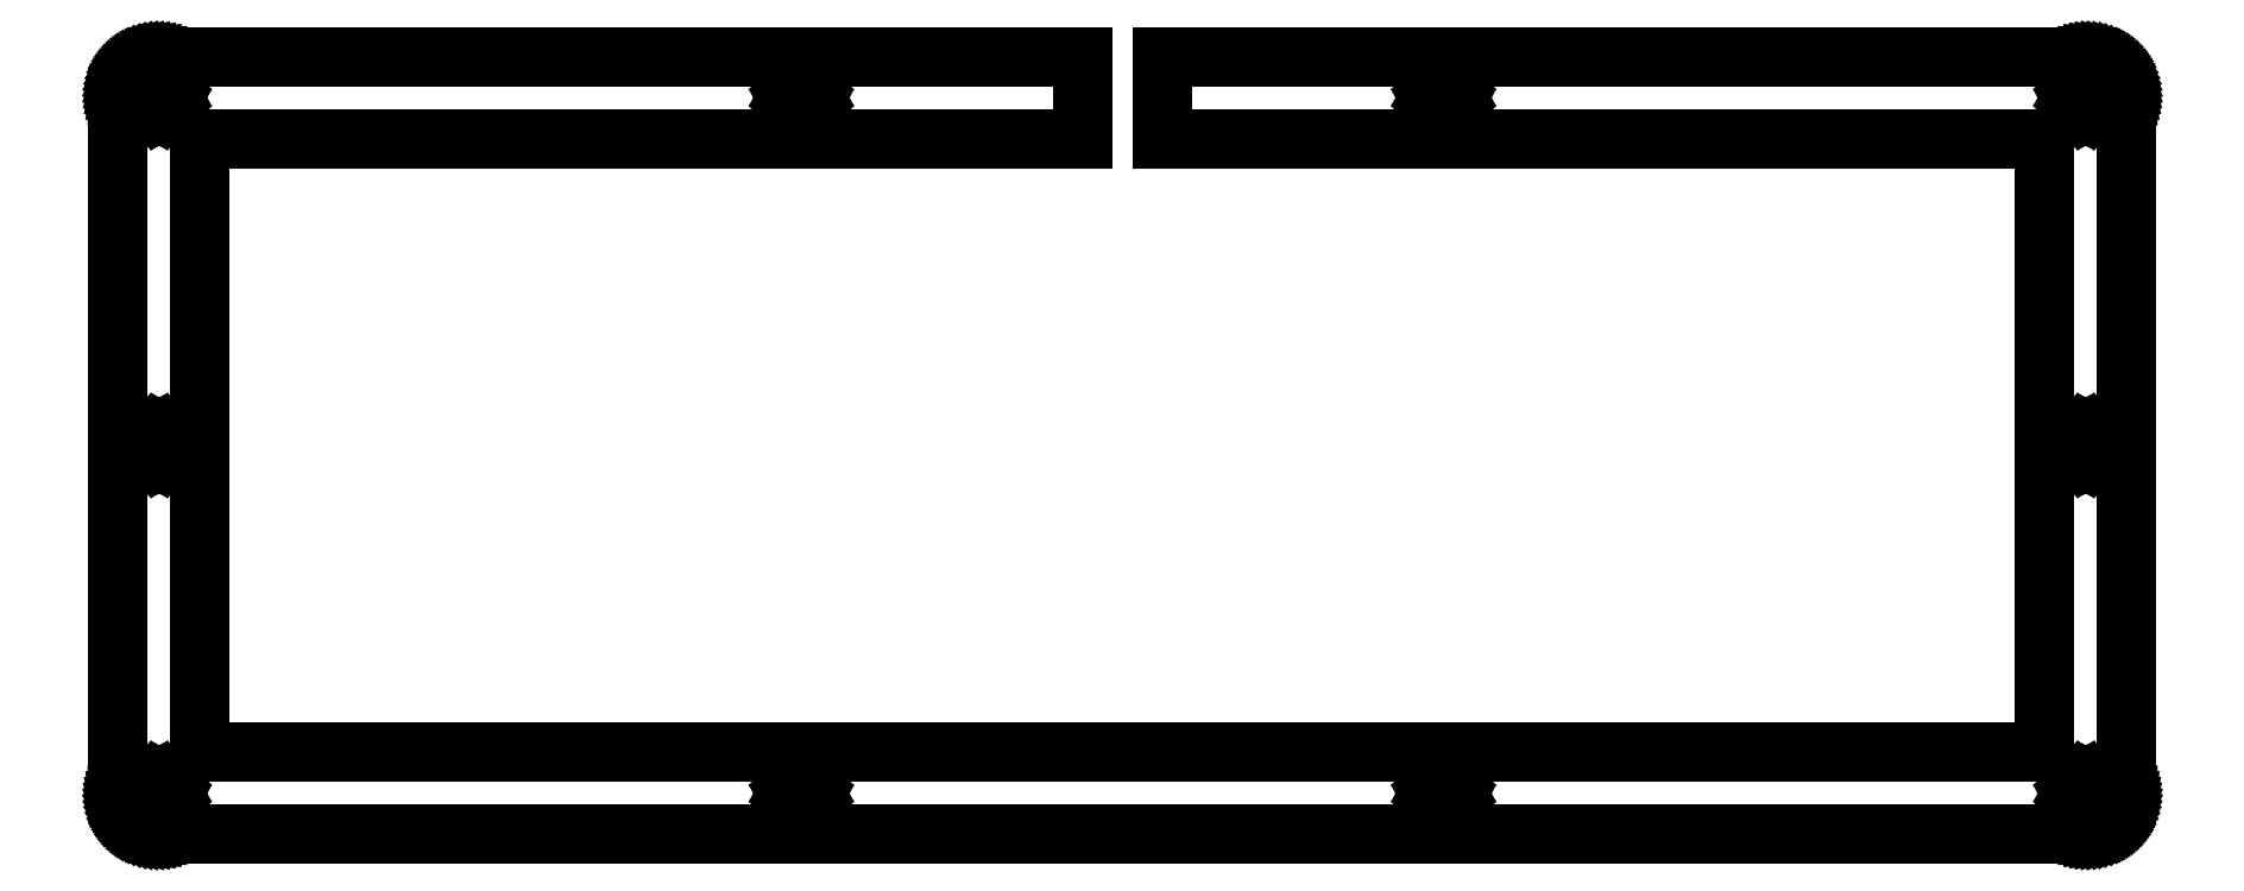
<metadata>
{"format":"dxf","ext":"dxf","renderer":"ezdxf+matplotlib","layout":"modelspace","background":"white","min_lineweight":24,"dpi":150}
</metadata>
<code>
0
SECTION
2
ENTITIES
0
LINE
8
0
10
119.5
20
96.57
30
0
11
119.5
21
86.42
31
0
0
LINE
8
0
10
119.5
20
86.42
30
0
11
10.24
21
86.42
31
0
0
LINE
8
0
10
10.24
20
86.42
30
0
11
10.24
21
10.36
31
0
0
LINE
8
0
10
10.24
20
10.36
30
0
11
238.7
21
10.36
31
0
0
LINE
8
0
10
238.7
20
10.36
30
0
11
238.7
21
86.42
31
0
0
LINE
8
0
10
238.7
20
86.42
30
0
11
129.4
21
86.42
31
0
0
LINE
8
0
10
129.4
20
86.42
30
0
11
129.4
21
96.57
31
0
0
LINE
8
0
10
129.4
20
96.57
30
0
11
243.8
21
96.57
31
0
0
LINE
8
0
10
243.8
20
96.57
30
0
11
244.2
21
96.55
31
0
0
LINE
8
0
10
244.2
20
96.55
30
0
11
244.6
21
96.5
31
0
0
LINE
8
0
10
244.6
20
96.5
30
0
11
245
21
96.43
31
0
0
LINE
8
0
10
245
20
96.43
30
0
11
245.4
21
96.32
31
0
0
LINE
8
0
10
245.4
20
96.32
30
0
11
245.8
21
96.19
31
0
0
LINE
8
0
10
245.8
20
96.19
30
0
11
246.1
21
96.02
31
0
0
LINE
8
0
10
246.1
20
96.02
30
0
11
246.5
21
95.83
31
0
0
LINE
8
0
10
246.5
20
95.83
30
0
11
246.8
21
95.61
31
0
0
LINE
8
0
10
246.8
20
95.61
30
0
11
247.1
21
95.37
31
0
0
LINE
8
0
10
247.1
20
95.37
30
0
11
247.4
21
95.1
31
0
0
LINE
8
0
10
247.4
20
95.1
30
0
11
247.6
21
94.81
31
0
0
LINE
8
0
10
247.6
20
94.81
30
0
11
247.9
21
94.5
31
0
0
LINE
8
0
10
247.9
20
94.5
30
0
11
248.1
21
94.18
31
0
0
LINE
8
0
10
248.1
20
94.18
30
0
11
248.3
21
93.84
31
0
0
LINE
8
0
10
248.3
20
93.84
30
0
11
248.5
21
93.48
31
0
0
LINE
8
0
10
248.5
20
93.48
30
0
11
248.6
21
93.11
31
0
0
LINE
8
0
10
248.6
20
93.11
30
0
11
248.7
21
92.73
31
0
0
LINE
8
0
10
248.7
20
92.73
30
0
11
248.8
21
92.35
31
0
0
LINE
8
0
10
248.8
20
92.35
30
0
11
248.8
21
91.96
31
0
0
LINE
8
0
10
248.8
20
91.96
30
0
11
248.8
21
91.57
31
0
0
LINE
8
0
10
248.8
20
91.57
30
0
11
248.8
21
5.215
31
0
0
LINE
8
0
10
248.8
20
5.215
30
0
11
248.8
21
4.823
31
0
0
LINE
8
0
10
248.8
20
4.823
30
0
11
248.8
21
4.433
31
0
0
LINE
8
0
10
248.8
20
4.433
30
0
11
248.7
21
4.047
31
0
0
LINE
8
0
10
248.7
20
4.047
30
0
11
248.6
21
3.67
31
0
0
LINE
8
0
10
248.6
20
3.67
30
0
11
248.5
21
3.302
31
0
0
LINE
8
0
10
248.5
20
3.302
30
0
11
248.3
21
2.946
31
0
0
LINE
8
0
10
248.3
20
2.946
30
0
11
248.1
21
2.603
31
0
0
LINE
8
0
10
248.1
20
2.603
30
0
11
247.9
21
2.277
31
0
0
LINE
8
0
10
247.9
20
2.277
30
0
11
247.6
21
1.968
31
0
0
LINE
8
0
10
247.6
20
1.968
30
0
11
247.4
21
1.68
31
0
0
LINE
8
0
10
247.4
20
1.68
30
0
11
247.1
21
1.412
31
0
0
LINE
8
0
10
247.1
20
1.412
30
0
11
246.8
21
1.17
31
0
0
LINE
8
0
10
246.8
20
1.17
30
0
11
246.5
21
0.9522
31
0
0
LINE
8
0
10
246.5
20
0.9522
30
0
11
246.1
21
0.7593
31
0
0
LINE
8
0
10
246.1
20
0.7593
30
0
11
245.8
21
0.5953
31
0
0
LINE
8
0
10
245.8
20
0.5953
30
0
11
245.4
21
0.4603
31
0
0
LINE
8
0
10
245.4
20
0.4603
30
0
11
245
21
0.3542
31
0
0
LINE
8
0
10
245
20
0.3542
30
0
11
244.6
21
0.277
31
0
0
LINE
8
0
10
244.6
20
0.277
30
0
11
244.2
21
0.2301
31
0
0
LINE
8
0
10
244.2
20
0.2301
30
0
11
243.8
21
0.215
31
0
0
LINE
8
0
10
243.8
20
0.215
30
0
11
5.095
21
0.215
31
0
0
LINE
8
0
10
5.095
20
0.215
30
0
11
4.702
21
0.2301
31
0
0
LINE
8
0
10
4.702
20
0.2301
30
0
11
4.312
21
0.277
31
0
0
LINE
8
0
10
4.312
20
0.277
30
0
11
3.926
21
0.3542
31
0
0
LINE
8
0
10
3.926
20
0.3542
30
0
11
3.548
21
0.4603
31
0
0
LINE
8
0
10
3.548
20
0.4603
30
0
11
3.181
21
0.5953
31
0
0
LINE
8
0
10
3.181
20
0.5953
30
0
11
2.825
21
0.7593
31
0
0
LINE
8
0
10
2.825
20
0.7593
30
0
11
2.482
21
0.9522
31
0
0
LINE
8
0
10
2.482
20
0.9522
30
0
11
2.155
21
1.17
31
0
0
LINE
8
0
10
2.155
20
1.17
30
0
11
1.847
21
1.412
31
0
0
LINE
8
0
10
1.847
20
1.412
30
0
11
1.559
21
1.68
31
0
0
LINE
8
0
10
1.559
20
1.68
30
0
11
1.291
21
1.968
31
0
0
LINE
8
0
10
1.291
20
1.968
30
0
11
1.049
21
2.277
31
0
0
LINE
8
0
10
1.049
20
2.277
30
0
11
0.831
21
2.603
31
0
0
LINE
8
0
10
0.831
20
2.603
30
0
11
0.638
21
2.946
31
0
0
LINE
8
0
10
0.638
20
2.946
30
0
11
0.474
21
3.302
31
0
0
LINE
8
0
10
0.474
20
3.302
30
0
11
0.339
21
3.67
31
0
0
LINE
8
0
10
0.339
20
3.67
30
0
11
0.2329
21
4.047
31
0
0
LINE
8
0
10
0.2329
20
4.047
30
0
11
0.1557
21
4.433
31
0
0
LINE
8
0
10
0.1557
20
4.433
30
0
11
0.1089
21
4.823
31
0
0
LINE
8
0
10
0.1089
20
4.823
30
0
11
0.09508
21
5.216
31
0
0
LINE
8
0
10
0.09508
20
5.216
30
0
11
0.09508
21
91.57
31
0
0
LINE
8
0
10
0.09508
20
91.57
30
0
11
0.1089
21
91.96
31
0
0
LINE
8
0
10
0.1089
20
91.96
30
0
11
0.1557
21
92.35
31
0
0
LINE
8
0
10
0.1557
20
92.35
30
0
11
0.2329
21
92.73
31
0
0
LINE
8
0
10
0.2329
20
92.73
30
0
11
0.339
21
93.11
31
0
0
LINE
8
0
10
0.339
20
93.11
30
0
11
0.474
21
93.48
31
0
0
LINE
8
0
10
0.474
20
93.48
30
0
11
0.638
21
93.84
31
0
0
LINE
8
0
10
0.638
20
93.84
30
0
11
0.831
21
94.18
31
0
0
LINE
8
0
10
0.831
20
94.18
30
0
11
1.049
21
94.5
31
0
0
LINE
8
0
10
1.049
20
94.5
30
0
11
1.291
21
94.81
31
0
0
LINE
8
0
10
1.291
20
94.81
30
0
11
1.559
21
95.1
31
0
0
LINE
8
0
10
1.559
20
95.1
30
0
11
1.847
21
95.37
31
0
0
LINE
8
0
10
1.847
20
95.37
30
0
11
2.155
21
95.61
31
0
0
LINE
8
0
10
2.155
20
95.61
30
0
11
2.482
21
95.83
31
0
0
LINE
8
0
10
2.482
20
95.83
30
0
11
2.825
21
96.02
31
0
0
LINE
8
0
10
2.825
20
96.02
30
0
11
3.181
21
96.19
31
0
0
LINE
8
0
10
3.181
20
96.19
30
0
11
3.548
21
96.32
31
0
0
LINE
8
0
10
3.548
20
96.32
30
0
11
3.926
21
96.43
31
0
0
LINE
8
0
10
3.926
20
96.43
30
0
11
4.312
21
96.5
31
0
0
LINE
8
0
10
4.312
20
96.5
30
0
11
4.702
21
96.55
31
0
0
LINE
8
0
10
4.702
20
96.55
30
0
11
5.095
21
96.57
31
0
0
LINE
8
0
10
5.095
20
96.57
30
0
11
119.5
21
96.57
31
0
0
LINE
8
0
10
243.3
20
6.883
30
0
11
242.8
21
6.646
31
0
0
LINE
8
0
10
242.8
20
6.646
30
0
11
242.4
21
6.274
31
0
0
LINE
8
0
10
242.4
20
6.274
30
0
11
242.2
21
5.807
31
0
0
LINE
8
0
10
242.2
20
5.807
30
0
11
242.1
21
5.29
31
0
0
LINE
8
0
10
242.1
20
5.29
30
0
11
242.2
21
4.772
31
0
0
LINE
8
0
10
242.2
20
4.772
30
0
11
242.4
21
4.305
31
0
0
LINE
8
0
10
242.4
20
4.305
30
0
11
242.8
21
3.934
31
0
0
LINE
8
0
10
242.8
20
3.934
30
0
11
243.3
21
3.697
31
0
0
LINE
8
0
10
243.3
20
3.697
30
0
11
243.8
21
3.616
31
0
0
LINE
8
0
10
243.8
20
3.616
30
0
11
244.3
21
3.697
31
0
0
LINE
8
0
10
244.3
20
3.697
30
0
11
244.8
21
3.934
31
0
0
LINE
8
0
10
244.8
20
3.934
30
0
11
245.1
21
4.305
31
0
0
LINE
8
0
10
245.1
20
4.305
30
0
11
245.4
21
4.772
31
0
0
LINE
8
0
10
245.4
20
4.772
30
0
11
245.4
21
5.29
31
0
0
LINE
8
0
10
245.4
20
5.29
30
0
11
245.4
21
5.807
31
0
0
LINE
8
0
10
245.4
20
5.807
30
0
11
245.1
21
6.274
31
0
0
LINE
8
0
10
245.1
20
6.274
30
0
11
244.8
21
6.646
31
0
0
LINE
8
0
10
244.8
20
6.646
30
0
11
244.3
21
6.883
31
0
0
LINE
8
0
10
244.3
20
6.883
30
0
11
243.8
21
6.965
31
0
0
LINE
8
0
10
243.8
20
6.965
30
0
11
243.3
21
6.883
31
0
0
LINE
8
0
10
163.7
20
6.883
30
0
11
163.3
21
6.646
31
0
0
LINE
8
0
10
163.3
20
6.646
30
0
11
162.9
21
6.274
31
0
0
LINE
8
0
10
162.9
20
6.274
30
0
11
162.6
21
5.807
31
0
0
LINE
8
0
10
162.6
20
5.807
30
0
11
162.6
21
5.29
31
0
0
LINE
8
0
10
162.6
20
5.29
30
0
11
162.6
21
4.772
31
0
0
LINE
8
0
10
162.6
20
4.772
30
0
11
162.9
21
4.305
31
0
0
LINE
8
0
10
162.9
20
4.305
30
0
11
163.3
21
3.934
31
0
0
LINE
8
0
10
163.3
20
3.934
30
0
11
163.7
21
3.697
31
0
0
LINE
8
0
10
163.7
20
3.697
30
0
11
164.2
21
3.616
31
0
0
LINE
8
0
10
164.2
20
3.616
30
0
11
164.8
21
3.697
31
0
0
LINE
8
0
10
164.8
20
3.697
30
0
11
165.2
21
3.934
31
0
0
LINE
8
0
10
165.2
20
3.934
30
0
11
165.6
21
4.305
31
0
0
LINE
8
0
10
165.6
20
4.305
30
0
11
165.8
21
4.772
31
0
0
LINE
8
0
10
165.8
20
4.772
30
0
11
165.9
21
5.29
31
0
0
LINE
8
0
10
165.9
20
5.29
30
0
11
165.8
21
5.807
31
0
0
LINE
8
0
10
165.8
20
5.807
30
0
11
165.6
21
6.274
31
0
0
LINE
8
0
10
165.6
20
6.274
30
0
11
165.2
21
6.646
31
0
0
LINE
8
0
10
165.2
20
6.646
30
0
11
164.8
21
6.883
31
0
0
LINE
8
0
10
164.8
20
6.883
30
0
11
164.2
21
6.965
31
0
0
LINE
8
0
10
164.2
20
6.965
30
0
11
163.7
21
6.883
31
0
0
LINE
8
0
10
84.19
20
6.883
30
0
11
83.72
21
6.646
31
0
0
LINE
8
0
10
83.72
20
6.646
30
0
11
83.35
21
6.274
31
0
0
LINE
8
0
10
83.35
20
6.274
30
0
11
83.11
21
5.807
31
0
0
LINE
8
0
10
83.11
20
5.807
30
0
11
83.03
21
5.29
31
0
0
LINE
8
0
10
83.03
20
5.29
30
0
11
83.11
21
4.772
31
0
0
LINE
8
0
10
83.11
20
4.772
30
0
11
83.35
21
4.305
31
0
0
LINE
8
0
10
83.35
20
4.305
30
0
11
83.72
21
3.934
31
0
0
LINE
8
0
10
83.72
20
3.934
30
0
11
84.19
21
3.697
31
0
0
LINE
8
0
10
84.19
20
3.697
30
0
11
84.7
21
3.616
31
0
0
LINE
8
0
10
84.7
20
3.616
30
0
11
85.22
21
3.697
31
0
0
LINE
8
0
10
85.22
20
3.697
30
0
11
85.69
21
3.934
31
0
0
LINE
8
0
10
85.69
20
3.934
30
0
11
86.06
21
4.305
31
0
0
LINE
8
0
10
86.06
20
4.305
30
0
11
86.3
21
4.772
31
0
0
LINE
8
0
10
86.3
20
4.772
30
0
11
86.38
21
5.29
31
0
0
LINE
8
0
10
86.38
20
5.29
30
0
11
86.3
21
5.807
31
0
0
LINE
8
0
10
86.3
20
5.807
30
0
11
86.06
21
6.274
31
0
0
LINE
8
0
10
86.06
20
6.274
30
0
11
85.69
21
6.646
31
0
0
LINE
8
0
10
85.69
20
6.646
30
0
11
85.22
21
6.883
31
0
0
LINE
8
0
10
85.22
20
6.883
30
0
11
84.7
21
6.965
31
0
0
LINE
8
0
10
84.7
20
6.965
30
0
11
84.19
21
6.883
31
0
0
LINE
8
0
10
4.651
20
6.883
30
0
11
4.185
21
6.646
31
0
0
LINE
8
0
10
4.185
20
6.646
30
0
11
3.813
21
6.274
31
0
0
LINE
8
0
10
3.813
20
6.274
30
0
11
3.576
21
5.807
31
0
0
LINE
8
0
10
3.576
20
5.807
30
0
11
3.495
21
5.29
31
0
0
LINE
8
0
10
3.495
20
5.29
30
0
11
3.576
21
4.772
31
0
0
LINE
8
0
10
3.576
20
4.772
30
0
11
3.813
21
4.305
31
0
0
LINE
8
0
10
3.813
20
4.305
30
0
11
4.185
21
3.934
31
0
0
LINE
8
0
10
4.185
20
3.934
30
0
11
4.651
21
3.697
31
0
0
LINE
8
0
10
4.651
20
3.697
30
0
11
5.169
21
3.616
31
0
0
LINE
8
0
10
5.169
20
3.616
30
0
11
5.687
21
3.697
31
0
0
LINE
8
0
10
5.687
20
3.697
30
0
11
6.153
21
3.934
31
0
0
LINE
8
0
10
6.153
20
3.934
30
0
11
6.525
21
4.305
31
0
0
LINE
8
0
10
6.525
20
4.305
30
0
11
6.762
21
4.772
31
0
0
LINE
8
0
10
6.762
20
4.772
30
0
11
6.845
21
5.29
31
0
0
LINE
8
0
10
6.845
20
5.29
30
0
11
6.762
21
5.807
31
0
0
LINE
8
0
10
6.762
20
5.807
30
0
11
6.525
21
6.274
31
0
0
LINE
8
0
10
6.525
20
6.274
30
0
11
6.153
21
6.646
31
0
0
LINE
8
0
10
6.153
20
6.646
30
0
11
5.687
21
6.883
31
0
0
LINE
8
0
10
5.687
20
6.883
30
0
11
5.169
21
6.965
31
0
0
LINE
8
0
10
5.169
20
6.965
30
0
11
4.651
21
6.883
31
0
0
LINE
8
0
10
243.3
20
49.98
30
0
11
242.8
21
49.75
31
0
0
LINE
8
0
10
242.8
20
49.75
30
0
11
242.4
21
49.38
31
0
0
LINE
8
0
10
242.4
20
49.38
30
0
11
242.2
21
48.91
31
0
0
LINE
8
0
10
242.2
20
48.91
30
0
11
242.1
21
48.39
31
0
0
LINE
8
0
10
242.1
20
48.39
30
0
11
242.2
21
47.87
31
0
0
LINE
8
0
10
242.2
20
47.87
30
0
11
242.4
21
47.41
31
0
0
LINE
8
0
10
242.4
20
47.41
30
0
11
242.8
21
47.04
31
0
0
LINE
8
0
10
242.8
20
47.04
30
0
11
243.3
21
46.8
31
0
0
LINE
8
0
10
243.3
20
46.8
30
0
11
243.8
21
46.72
31
0
0
LINE
8
0
10
243.8
20
46.72
30
0
11
244.3
21
46.8
31
0
0
LINE
8
0
10
244.3
20
46.8
30
0
11
244.8
21
47.04
31
0
0
LINE
8
0
10
244.8
20
47.04
30
0
11
245.1
21
47.41
31
0
0
LINE
8
0
10
245.1
20
47.41
30
0
11
245.4
21
47.87
31
0
0
LINE
8
0
10
245.4
20
47.87
30
0
11
245.4
21
48.39
31
0
0
LINE
8
0
10
245.4
20
48.39
30
0
11
245.4
21
48.91
31
0
0
LINE
8
0
10
245.4
20
48.91
30
0
11
245.1
21
49.38
31
0
0
LINE
8
0
10
245.1
20
49.38
30
0
11
244.8
21
49.75
31
0
0
LINE
8
0
10
244.8
20
49.75
30
0
11
244.3
21
49.98
31
0
0
LINE
8
0
10
244.3
20
49.98
30
0
11
243.8
21
50.07
31
0
0
LINE
8
0
10
243.8
20
50.07
30
0
11
243.3
21
49.98
31
0
0
LINE
8
0
10
4.651
20
49.98
30
0
11
4.185
21
49.75
31
0
0
LINE
8
0
10
4.185
20
49.75
30
0
11
3.813
21
49.38
31
0
0
LINE
8
0
10
3.813
20
49.38
30
0
11
3.576
21
48.91
31
0
0
LINE
8
0
10
3.576
20
48.91
30
0
11
3.495
21
48.39
31
0
0
LINE
8
0
10
3.495
20
48.39
30
0
11
3.576
21
47.87
31
0
0
LINE
8
0
10
3.576
20
47.87
30
0
11
3.813
21
47.41
31
0
0
LINE
8
0
10
3.813
20
47.41
30
0
11
4.185
21
47.04
31
0
0
LINE
8
0
10
4.185
20
47.04
30
0
11
4.651
21
46.8
31
0
0
LINE
8
0
10
4.651
20
46.8
30
0
11
5.169
21
46.72
31
0
0
LINE
8
0
10
5.169
20
46.72
30
0
11
5.687
21
46.8
31
0
0
LINE
8
0
10
5.687
20
46.8
30
0
11
6.153
21
47.04
31
0
0
LINE
8
0
10
6.153
20
47.04
30
0
11
6.525
21
47.41
31
0
0
LINE
8
0
10
6.525
20
47.41
30
0
11
6.762
21
47.87
31
0
0
LINE
8
0
10
6.762
20
47.87
30
0
11
6.845
21
48.39
31
0
0
LINE
8
0
10
6.845
20
48.39
30
0
11
6.762
21
48.91
31
0
0
LINE
8
0
10
6.762
20
48.91
30
0
11
6.525
21
49.38
31
0
0
LINE
8
0
10
6.525
20
49.38
30
0
11
6.153
21
49.75
31
0
0
LINE
8
0
10
6.153
20
49.75
30
0
11
5.687
21
49.98
31
0
0
LINE
8
0
10
5.687
20
49.98
30
0
11
5.169
21
50.07
31
0
0
LINE
8
0
10
5.169
20
50.07
30
0
11
4.651
21
49.98
31
0
0
LINE
8
0
10
84.19
20
93.08
30
0
11
83.72
21
92.85
31
0
0
LINE
8
0
10
83.72
20
92.85
30
0
11
83.35
21
92.48
31
0
0
LINE
8
0
10
83.35
20
92.48
30
0
11
83.11
21
92.01
31
0
0
LINE
8
0
10
83.11
20
92.01
30
0
11
83.03
21
91.49
31
0
0
LINE
8
0
10
83.03
20
91.49
30
0
11
83.11
21
90.97
31
0
0
LINE
8
0
10
83.11
20
90.97
30
0
11
83.35
21
90.51
31
0
0
LINE
8
0
10
83.35
20
90.51
30
0
11
83.72
21
90.14
31
0
0
LINE
8
0
10
83.72
20
90.14
30
0
11
84.19
21
89.9
31
0
0
LINE
8
0
10
84.19
20
89.9
30
0
11
84.7
21
89.82
31
0
0
LINE
8
0
10
84.7
20
89.82
30
0
11
85.22
21
89.9
31
0
0
LINE
8
0
10
85.22
20
89.9
30
0
11
85.69
21
90.14
31
0
0
LINE
8
0
10
85.69
20
90.14
30
0
11
86.06
21
90.51
31
0
0
LINE
8
0
10
86.06
20
90.51
30
0
11
86.3
21
90.97
31
0
0
LINE
8
0
10
86.3
20
90.97
30
0
11
86.38
21
91.49
31
0
0
LINE
8
0
10
86.38
20
91.49
30
0
11
86.3
21
92.01
31
0
0
LINE
8
0
10
86.3
20
92.01
30
0
11
86.06
21
92.48
31
0
0
LINE
8
0
10
86.06
20
92.48
30
0
11
85.69
21
92.85
31
0
0
LINE
8
0
10
85.69
20
92.85
30
0
11
85.22
21
93.08
31
0
0
LINE
8
0
10
85.22
20
93.08
30
0
11
84.7
21
93.17
31
0
0
LINE
8
0
10
84.7
20
93.17
30
0
11
84.19
21
93.08
31
0
0
LINE
8
0
10
163.7
20
93.08
30
0
11
163.3
21
92.85
31
0
0
LINE
8
0
10
163.3
20
92.85
30
0
11
162.9
21
92.48
31
0
0
LINE
8
0
10
162.9
20
92.48
30
0
11
162.6
21
92.01
31
0
0
LINE
8
0
10
162.6
20
92.01
30
0
11
162.6
21
91.49
31
0
0
LINE
8
0
10
162.6
20
91.49
30
0
11
162.6
21
90.97
31
0
0
LINE
8
0
10
162.6
20
90.97
30
0
11
162.9
21
90.51
31
0
0
LINE
8
0
10
162.9
20
90.51
30
0
11
163.3
21
90.14
31
0
0
LINE
8
0
10
163.3
20
90.14
30
0
11
163.7
21
89.9
31
0
0
LINE
8
0
10
163.7
20
89.9
30
0
11
164.2
21
89.82
31
0
0
LINE
8
0
10
164.2
20
89.82
30
0
11
164.8
21
89.9
31
0
0
LINE
8
0
10
164.8
20
89.9
30
0
11
165.2
21
90.14
31
0
0
LINE
8
0
10
165.2
20
90.14
30
0
11
165.6
21
90.51
31
0
0
LINE
8
0
10
165.6
20
90.51
30
0
11
165.8
21
90.97
31
0
0
LINE
8
0
10
165.8
20
90.97
30
0
11
165.9
21
91.49
31
0
0
LINE
8
0
10
165.9
20
91.49
30
0
11
165.8
21
92.01
31
0
0
LINE
8
0
10
165.8
20
92.01
30
0
11
165.6
21
92.48
31
0
0
LINE
8
0
10
165.6
20
92.48
30
0
11
165.2
21
92.85
31
0
0
LINE
8
0
10
165.2
20
92.85
30
0
11
164.8
21
93.08
31
0
0
LINE
8
0
10
164.8
20
93.08
30
0
11
164.2
21
93.17
31
0
0
LINE
8
0
10
164.2
20
93.17
30
0
11
163.7
21
93.08
31
0
0
LINE
8
0
10
243.3
20
93.08
30
0
11
242.8
21
92.85
31
0
0
LINE
8
0
10
242.8
20
92.85
30
0
11
242.4
21
92.48
31
0
0
LINE
8
0
10
242.4
20
92.48
30
0
11
242.2
21
92.01
31
0
0
LINE
8
0
10
242.2
20
92.01
30
0
11
242.1
21
91.49
31
0
0
LINE
8
0
10
242.1
20
91.49
30
0
11
242.2
21
90.97
31
0
0
LINE
8
0
10
242.2
20
90.97
30
0
11
242.4
21
90.51
31
0
0
LINE
8
0
10
242.4
20
90.51
30
0
11
242.8
21
90.14
31
0
0
LINE
8
0
10
242.8
20
90.14
30
0
11
243.3
21
89.9
31
0
0
LINE
8
0
10
243.3
20
89.9
30
0
11
243.8
21
89.82
31
0
0
LINE
8
0
10
243.8
20
89.82
30
0
11
244.3
21
89.9
31
0
0
LINE
8
0
10
244.3
20
89.9
30
0
11
244.8
21
90.14
31
0
0
LINE
8
0
10
244.8
20
90.14
30
0
11
245.1
21
90.51
31
0
0
LINE
8
0
10
245.1
20
90.51
30
0
11
245.4
21
90.97
31
0
0
LINE
8
0
10
245.4
20
90.97
30
0
11
245.4
21
91.49
31
0
0
LINE
8
0
10
245.4
20
91.49
30
0
11
245.4
21
92.01
31
0
0
LINE
8
0
10
245.4
20
92.01
30
0
11
245.1
21
92.48
31
0
0
LINE
8
0
10
245.1
20
92.48
30
0
11
244.8
21
92.85
31
0
0
LINE
8
0
10
244.8
20
92.85
30
0
11
244.3
21
93.08
31
0
0
LINE
8
0
10
244.3
20
93.08
30
0
11
243.8
21
93.17
31
0
0
LINE
8
0
10
243.8
20
93.17
30
0
11
243.3
21
93.08
31
0
0
LINE
8
0
10
4.651
20
93.08
30
0
11
4.185
21
92.85
31
0
0
LINE
8
0
10
4.185
20
92.85
30
0
11
3.813
21
92.48
31
0
0
LINE
8
0
10
3.813
20
92.48
30
0
11
3.576
21
92.01
31
0
0
LINE
8
0
10
3.576
20
92.01
30
0
11
3.495
21
91.49
31
0
0
LINE
8
0
10
3.495
20
91.49
30
0
11
3.576
21
90.97
31
0
0
LINE
8
0
10
3.576
20
90.97
30
0
11
3.813
21
90.51
31
0
0
LINE
8
0
10
3.813
20
90.51
30
0
11
4.185
21
90.14
31
0
0
LINE
8
0
10
4.185
20
90.14
30
0
11
4.651
21
89.9
31
0
0
LINE
8
0
10
4.651
20
89.9
30
0
11
5.169
21
89.82
31
0
0
LINE
8
0
10
5.169
20
89.82
30
0
11
5.687
21
89.9
31
0
0
LINE
8
0
10
5.687
20
89.9
30
0
11
6.153
21
90.14
31
0
0
LINE
8
0
10
6.153
20
90.14
30
0
11
6.525
21
90.51
31
0
0
LINE
8
0
10
6.525
20
90.51
30
0
11
6.762
21
90.97
31
0
0
LINE
8
0
10
6.762
20
90.97
30
0
11
6.845
21
91.49
31
0
0
LINE
8
0
10
6.845
20
91.49
30
0
11
6.762
21
92.01
31
0
0
LINE
8
0
10
6.762
20
92.01
30
0
11
6.525
21
92.48
31
0
0
LINE
8
0
10
6.525
20
92.48
30
0
11
6.153
21
92.85
31
0
0
LINE
8
0
10
6.153
20
92.85
30
0
11
5.687
21
93.08
31
0
0
LINE
8
0
10
5.687
20
93.08
30
0
11
5.169
21
93.17
31
0
0
LINE
8
0
10
5.169
20
93.17
30
0
11
4.651
21
93.08
31
0
0
ENDSEC
0
EOF

</code>
